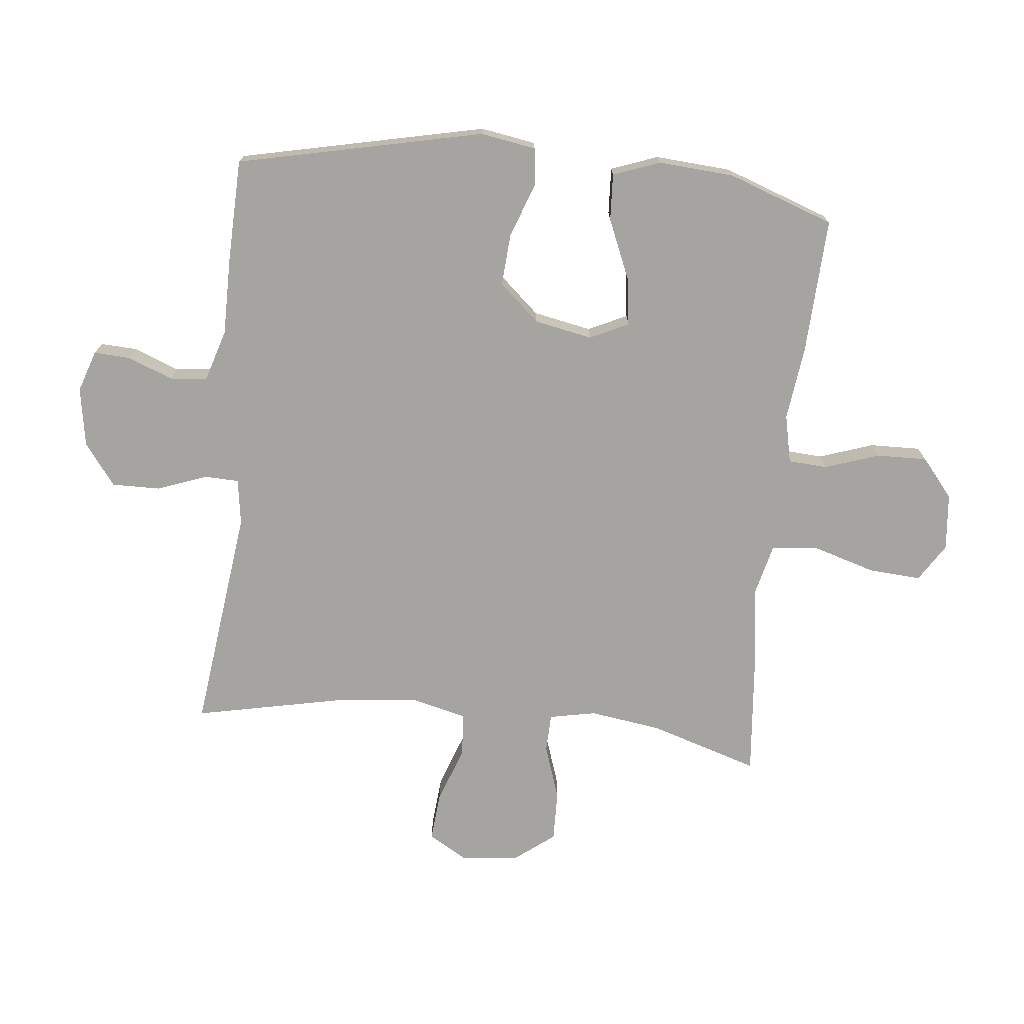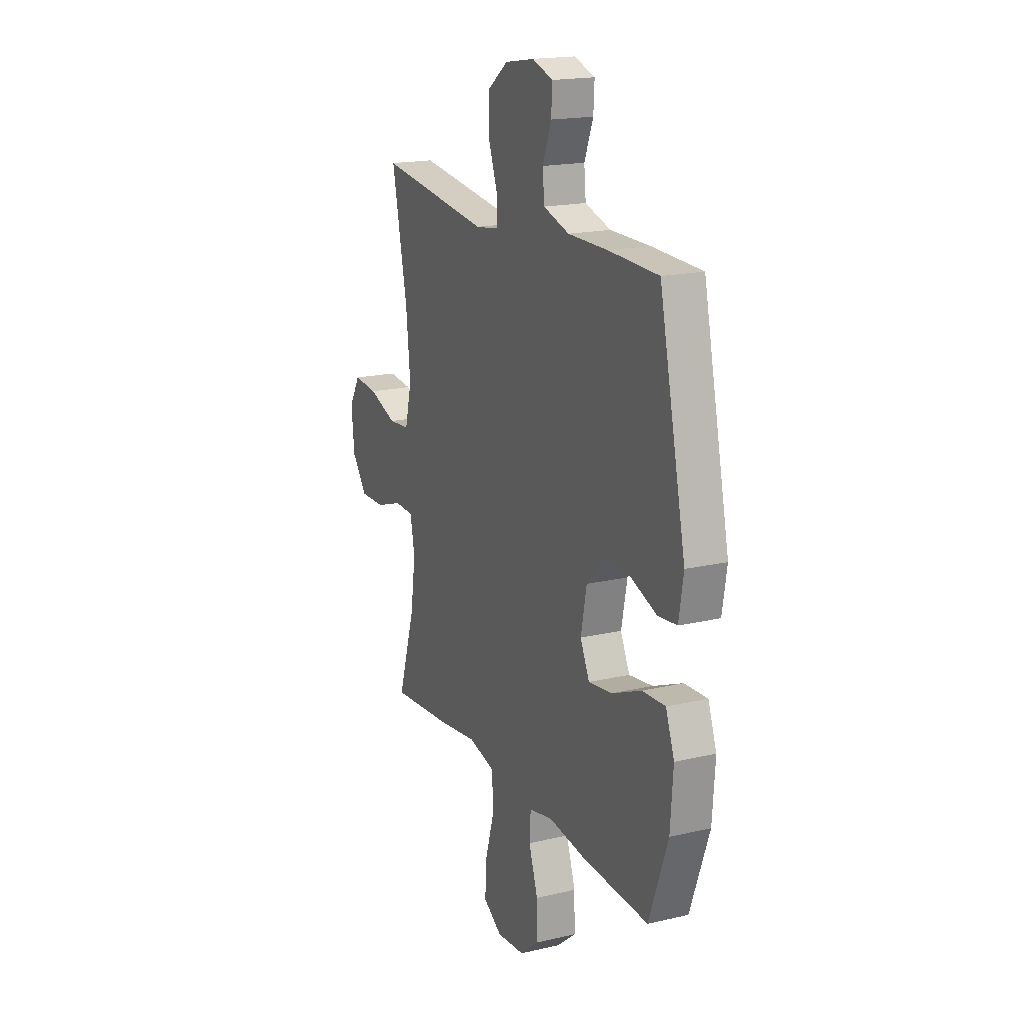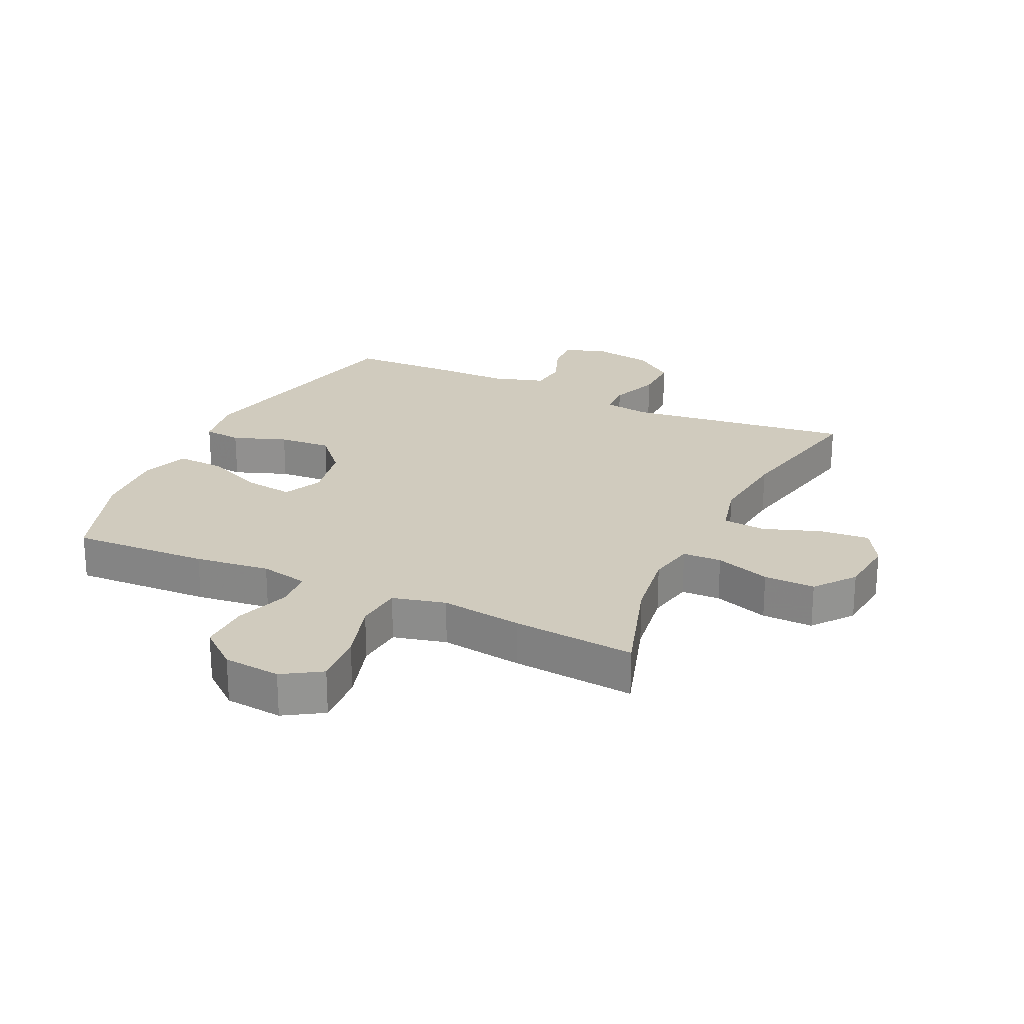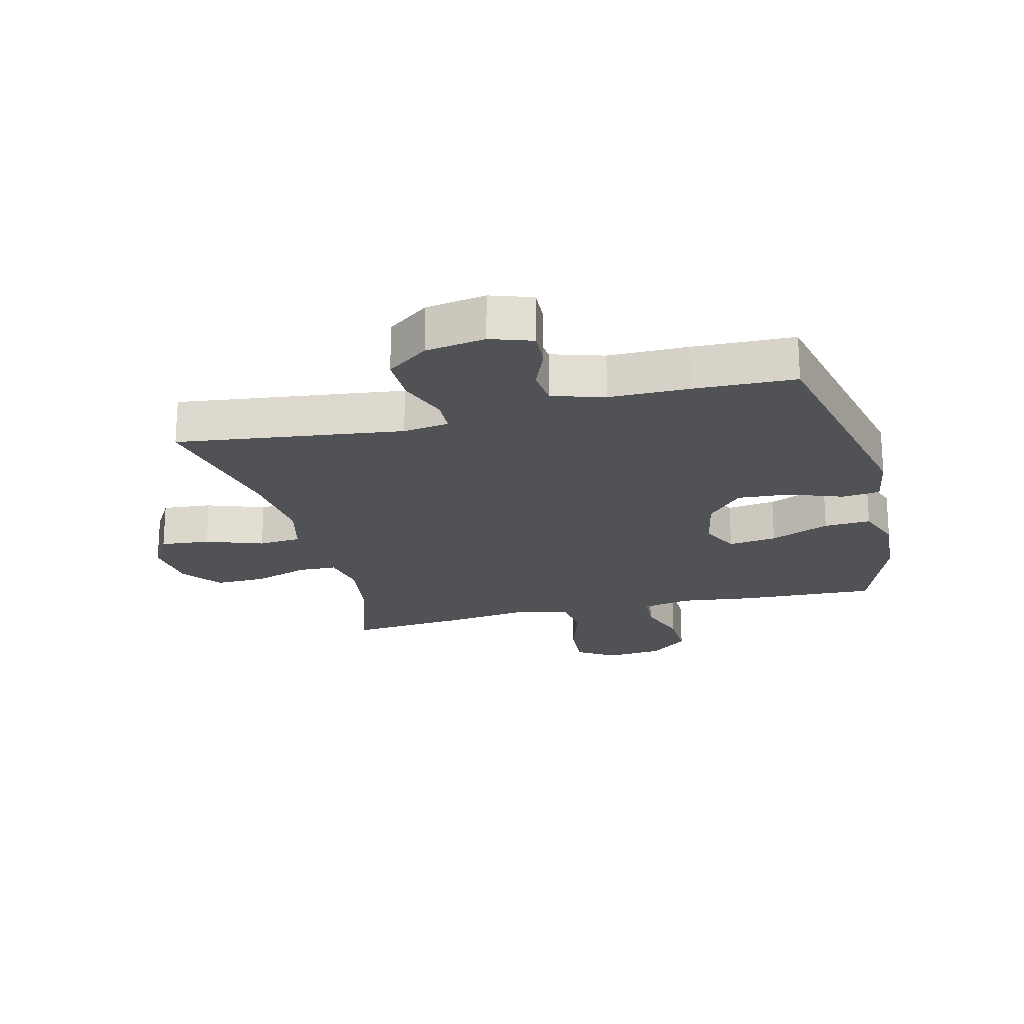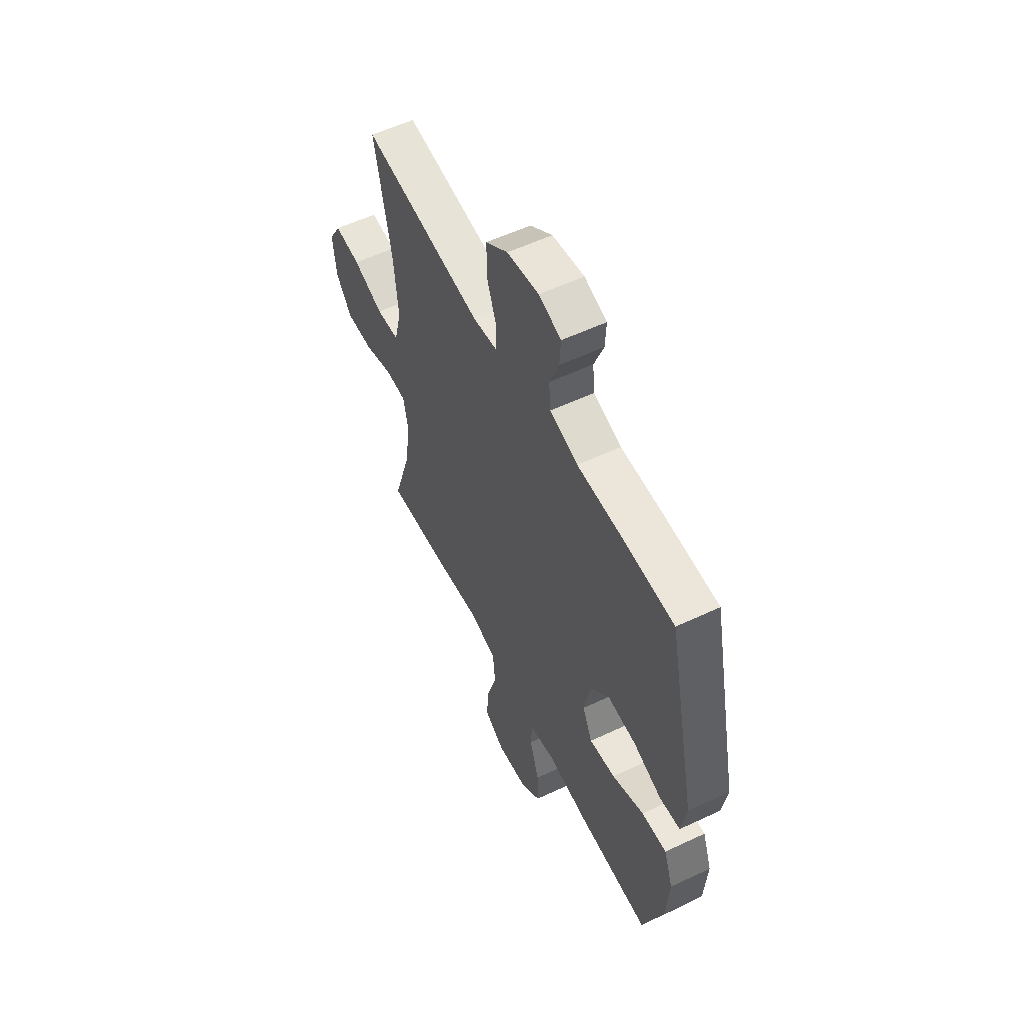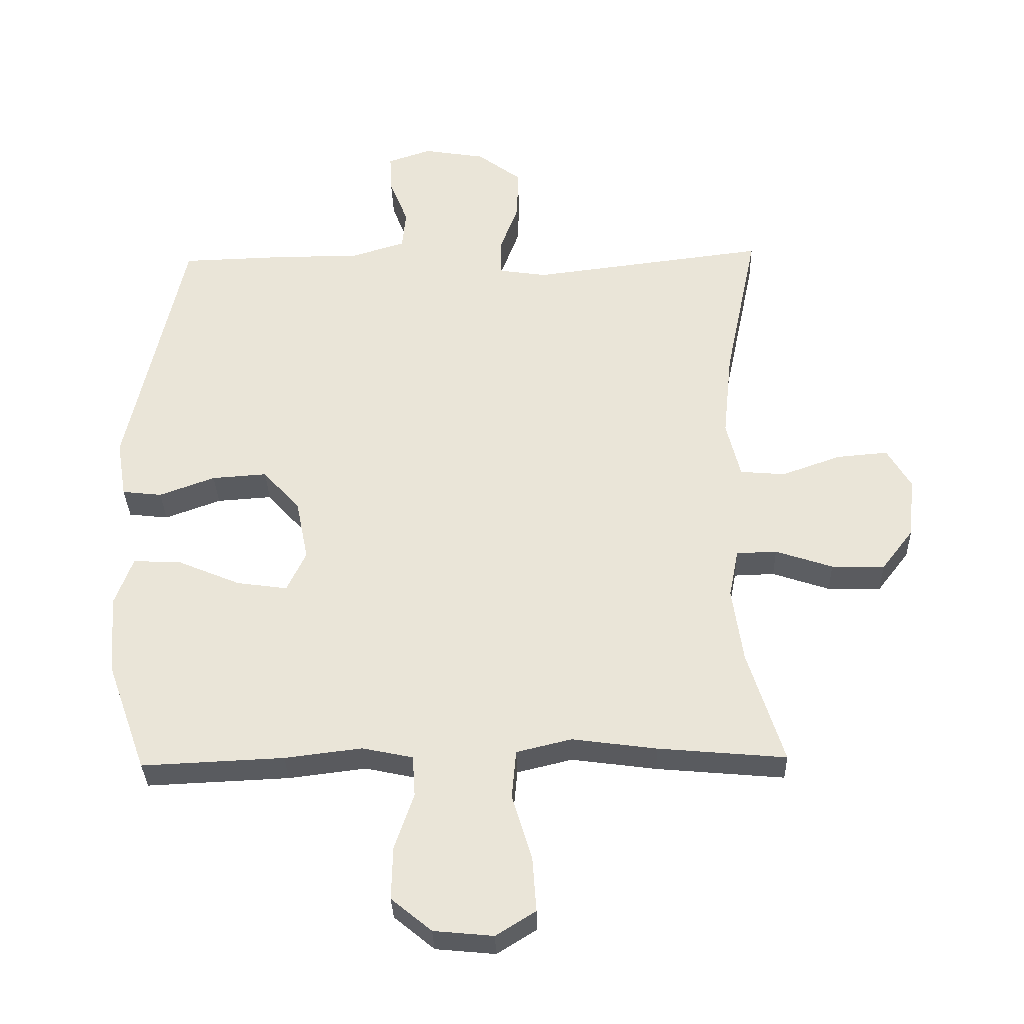
<metadata>
{"format":"obj","ext":"obj","renderer":"f3d","projection":"perspective","resolution":1024,"background":"white","views":[{"elev":-73.2,"azim":84.1,"up":"+Y"},{"elev":18.2,"azim":65.6,"up":"+Z"},{"elev":23.5,"azim":-154.8,"up":"+Y"},{"elev":-21.1,"azim":14.0,"up":"+Y"},{"elev":56.5,"azim":63.8,"up":"+Z"},{"elev":-32.8,"azim":-178.4,"up":"+Z"}]}
</metadata>
<code>
v 0.5 0.07 0.5
v 0.588 0.07 0.099
v 0.573 0.07 0.009
v 0.511 0.07 0.002
v 0.424 0.07 0.034
v 0.338 0.07 0.04
v 0.28 0.07 -0.025
v 0.261 0.07 -0.12
v 0.291 0.07 -0.183
v 0.37 0.07 -0.172
v 0.467 0.07 -0.131
v 0.543 0.07 -0.127
v 0.571 0.07 -0.203
v 0.562 0.07 -0.327
v 0.5 0.07 -0.5
v 0.278 0.07 -0.49
v 0.157 0.07 -0.475
v 0.078 0.07 -0.492
v 0.074 0.07 -0.556
v 0.104 0.07 -0.644
v 0.106 0.07 -0.727
v 0.043 0.07 -0.779
v -0.05 0.07 -0.788
v -0.112 0.07 -0.749
v -0.106 0.07 -0.663
v -0.075 0.07 -0.561
v -0.082 0.07 -0.485
v -0.168 0.07 -0.464
v -0.3 0.07 -0.482
v -0.5 0.07 -0.5
v -0.444 0.07 -0.322
v -0.427 0.07 -0.205
v -0.442 0.07 -0.129
v -0.505 0.07 -0.127
v -0.594 0.07 -0.157
v -0.677 0.07 -0.159
v -0.727 0.07 -0.094
v -0.737 0.07 0.001
v -0.7 0.07 0.064
v -0.62 0.07 0.057
v -0.527 0.07 0.024
v -0.457 0.07 0.03
v -0.435 0.07 0.119
v -0.449 0.07 0.255
v -0.5 0.07 0.5
v -0.132 0.07 0.454
v -0.057 0.07 0.465
v -0.055 0.07 0.521
v -0.085 0.07 0.602
v -0.086 0.07 0.681
v -0.018 0.07 0.732
v 0.079 0.07 0.748
v 0.147 0.07 0.725
v 0.144 0.07 0.666
v 0.115 0.07 0.592
v 0.121 0.07 0.531
v 0.206 0.07 0.505
v 0.336 0.07 0.505
v 0.5 0 0.5
v 0.588 0 0.099
v 0.573 0 0.009
v 0.511 0 0.002
v 0.424 0 0.034
v 0.338 0 0.04
v 0.28 0 -0.025
v 0.261 0 -0.12
v 0.291 0 -0.183
v 0.37 0 -0.172
v 0.467 0 -0.131
v 0.543 0 -0.127
v 0.571 0 -0.203
v 0.562 0 -0.327
v 0.5 0 -0.5
v 0.278 0 -0.49
v 0.157 0 -0.475
v 0.078 0 -0.492
v 0.074 0 -0.556
v 0.104 0 -0.644
v 0.106 0 -0.727
v 0.043 0 -0.779
v -0.05 0 -0.788
v -0.112 0 -0.749
v -0.106 0 -0.663
v -0.075 0 -0.561
v -0.082 0 -0.485
v -0.168 0 -0.464
v -0.3 0 -0.482
v -0.5 0 -0.5
v -0.444 0 -0.322
v -0.427 0 -0.205
v -0.442 0 -0.129
v -0.505 0 -0.127
v -0.594 0 -0.157
v -0.677 0 -0.159
v -0.727 0 -0.094
v -0.737 0 0.001
v -0.7 0 0.064
v -0.62 0 0.057
v -0.527 0 0.024
v -0.457 0 0.03
v -0.435 0 0.119
v -0.449 0 0.255
v -0.5 0 0.5
v -0.132 0 0.454
v -0.057 0 0.465
v -0.055 0 0.521
v -0.085 0 0.602
v -0.086 0 0.681
v -0.018 0 0.732
v 0.079 0 0.748
v 0.147 0 0.725
v 0.144 0 0.666
v 0.115 0 0.592
v 0.121 0 0.531
v 0.206 0 0.505
v 0.336 0 0.505
f 57 58 1 2
f 56 57 2 3
f 52 53 54 55
f 52 55 56
f 51 52 56
f 48 49 50 51
f 47 48 51 56
f 44 45 46
f 43 44 46 47
f 42 43 47 56
f 38 39 40 41
f 38 41 42
f 37 38 42
f 34 35 36 37
f 33 34 37 42
f 32 33 42 56
f 28 29 30 31
f 27 28 31 32
f 23 24 25 26
f 23 26 27
f 22 23 27
f 19 20 21 22
f 18 19 22 27
f 17 18 27 32
f 10 11 12 13
f 9 10 13 14
f 56 3 4 5
f 56 5 6
f 32 56 6 7
f 17 32 7 8
f 16 17 8 9
f 9 14 15 16
f 60 59 116 115
f 61 60 115 114
f 113 112 111 110
f 114 113 110
f 114 110 109
f 109 108 107 106
f 114 109 106 105
f 104 103 102
f 105 104 102 101
f 114 105 101 100
f 99 98 97 96
f 100 99 96
f 100 96 95
f 95 94 93 92
f 100 95 92 91
f 114 100 91 90
f 89 88 87 86
f 90 89 86 85
f 84 83 82 81
f 85 84 81
f 85 81 80
f 80 79 78 77
f 85 80 77 76
f 90 85 76 75
f 71 70 69 68
f 72 71 68 67
f 63 62 61 114
f 64 63 114
f 65 64 114 90
f 66 65 90 75
f 67 66 75 74
f 74 73 72 67
f 1 59 60 2
f 2 60 61 3
f 3 61 62 4
f 4 62 63 5
f 5 63 64 6
f 6 64 65 7
f 7 65 66 8
f 8 66 67 9
f 9 67 68 10
f 10 68 69 11
f 11 69 70 12
f 12 70 71 13
f 13 71 72 14
f 14 72 73 15
f 15 73 74 16
f 16 74 75 17
f 17 75 76 18
f 18 76 77 19
f 19 77 78 20
f 20 78 79 21
f 21 79 80 22
f 22 80 81 23
f 23 81 82 24
f 24 82 83 25
f 25 83 84 26
f 26 84 85 27
f 27 85 86 28
f 28 86 87 29
f 29 87 88 30
f 30 88 89 31
f 31 89 90 32
f 32 90 91 33
f 33 91 92 34
f 34 92 93 35
f 35 93 94 36
f 36 94 95 37
f 37 95 96 38
f 38 96 97 39
f 39 97 98 40
f 40 98 99 41
f 41 99 100 42
f 42 100 101 43
f 43 101 102 44
f 44 102 103 45
f 45 103 104 46
f 46 104 105 47
f 47 105 106 48
f 48 106 107 49
f 49 107 108 50
f 50 108 109 51
f 51 109 110 52
f 52 110 111 53
f 53 111 112 54
f 54 112 113 55
f 55 113 114 56
f 56 114 115 57
f 57 115 116 58
f 58 116 59 1

</code>
